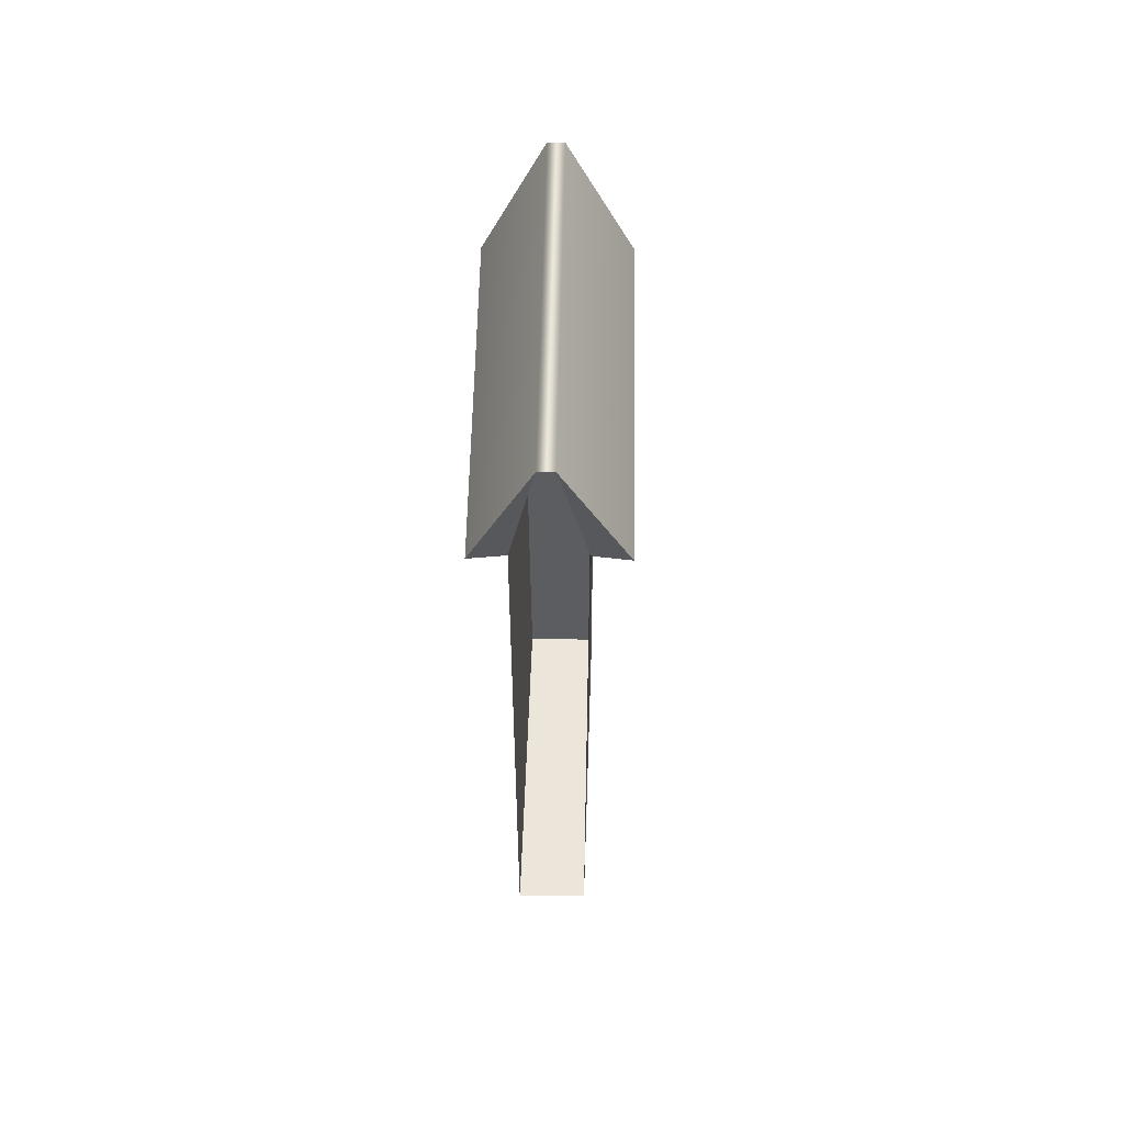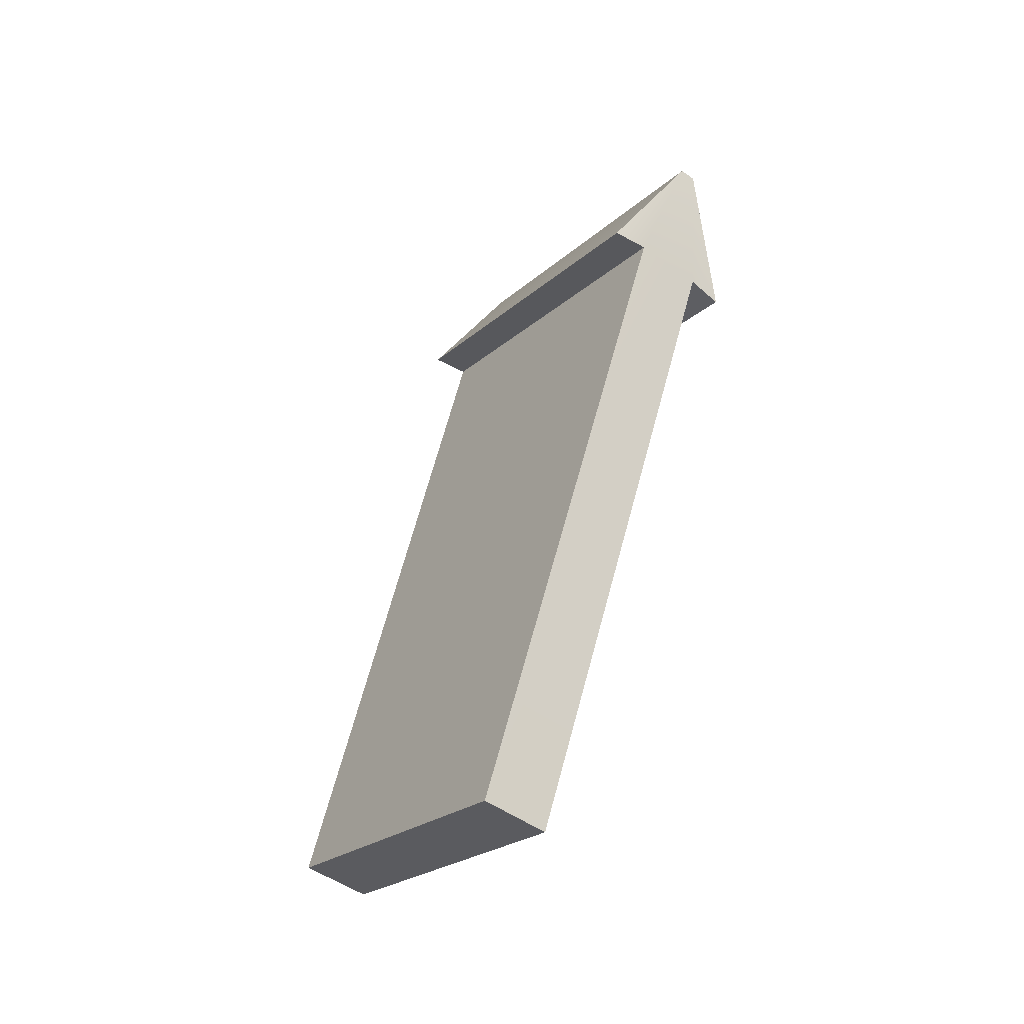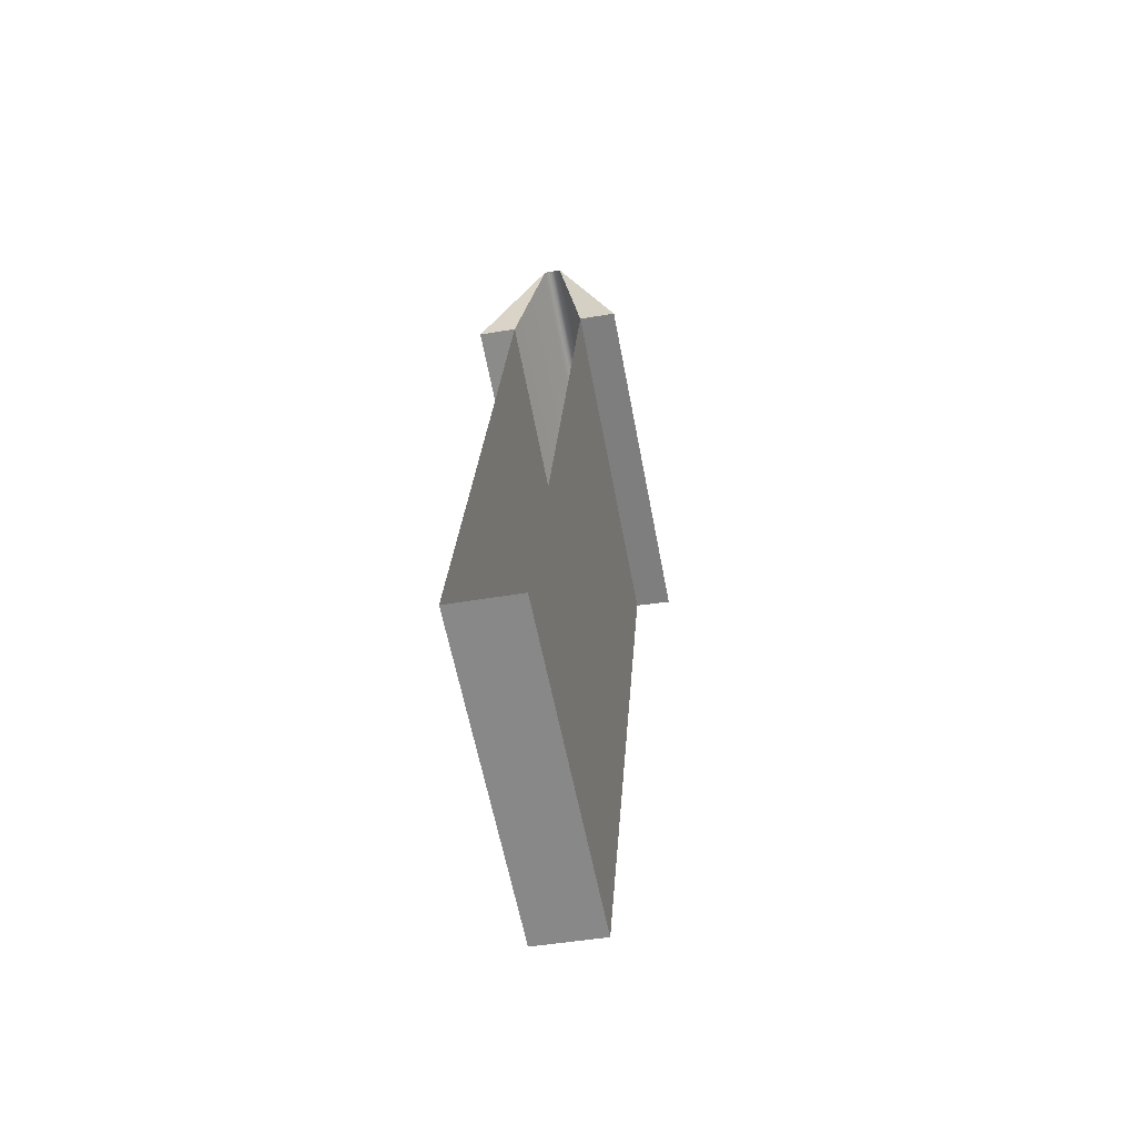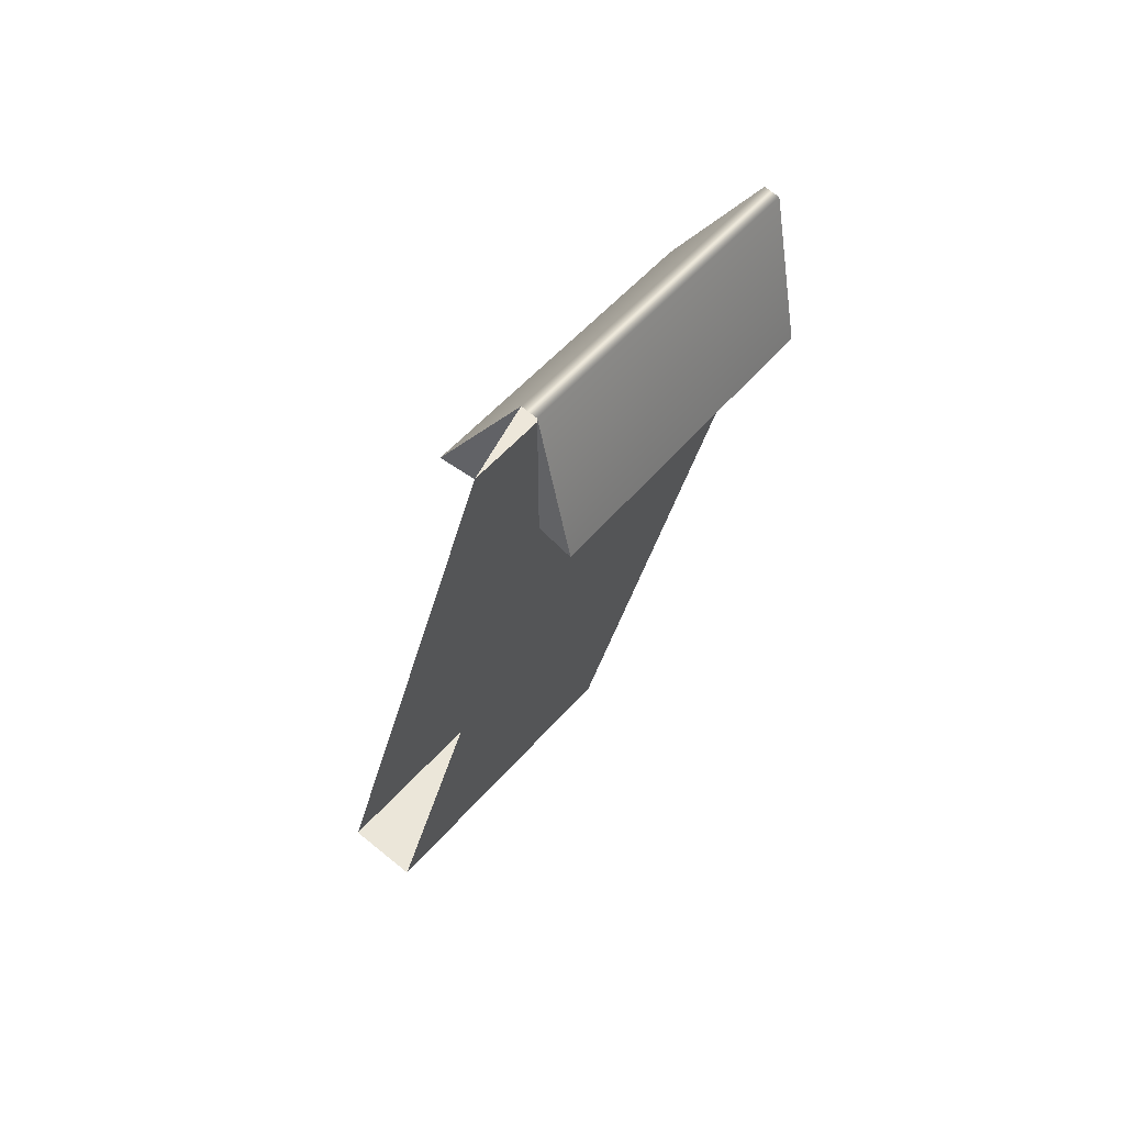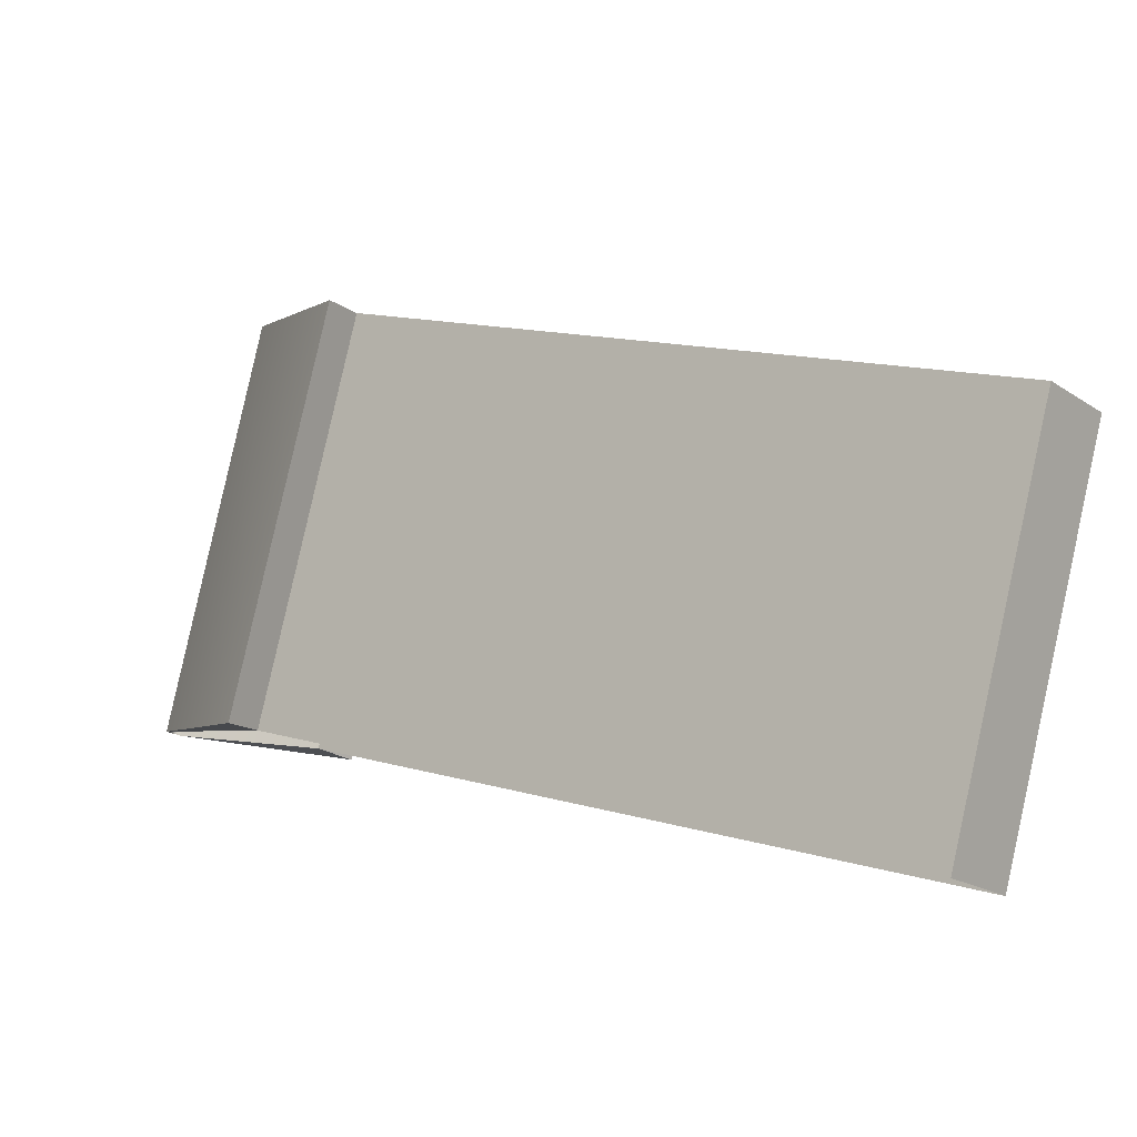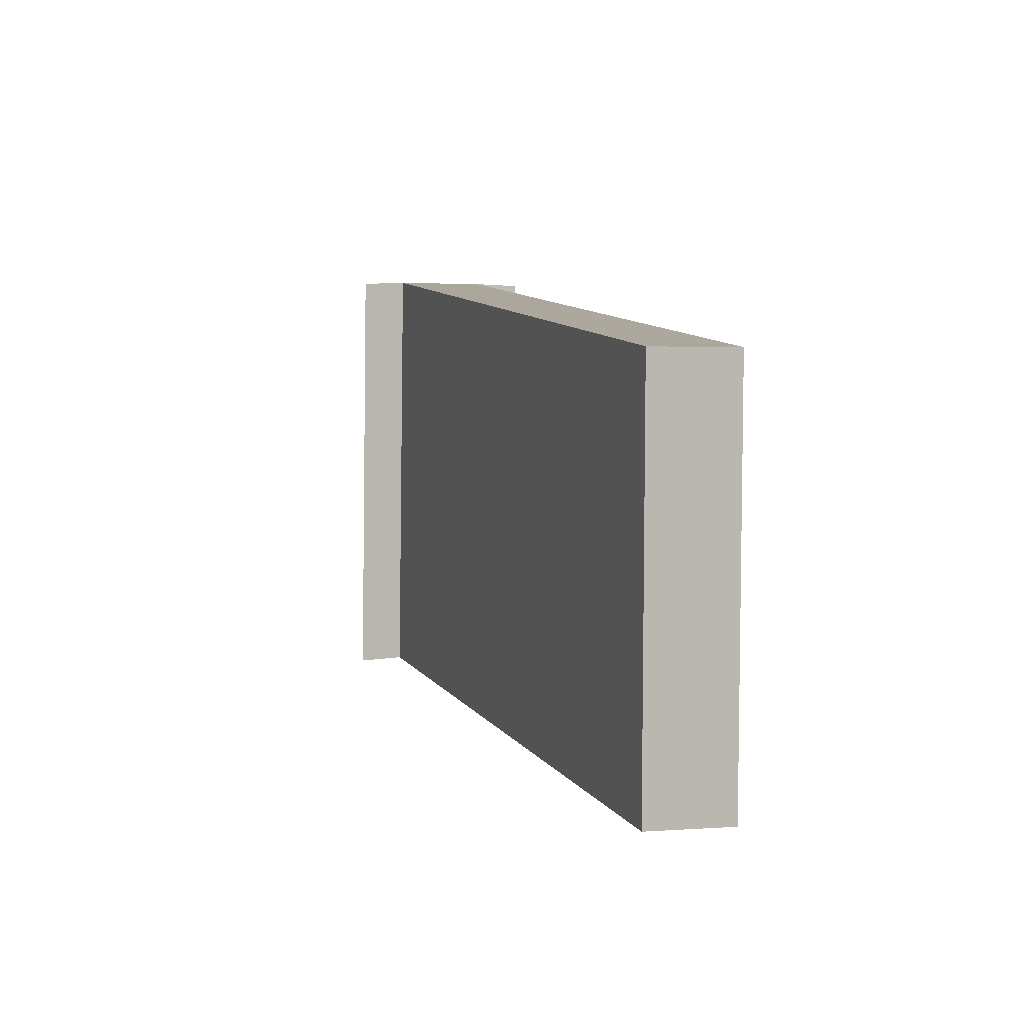
<metadata>
{"format":"obj","ext":"obj","renderer":"f3d","projection":"perspective","resolution":1024,"background":"white","views":[{"elev":76.9,"azim":-4.3,"up":"+Z"},{"elev":-48.5,"azim":136.5,"up":"+Z"},{"elev":-42.8,"azim":6.0,"up":"+Z"},{"elev":72.0,"azim":33.8,"up":"+Z"},{"elev":-25.1,"azim":127.4,"up":"+Y"},{"elev":-15.2,"azim":163.1,"up":"+Y"}]}
</metadata>
<code>
g collisionMesh_wall06
v -0.6179 -0.7235 4.595
v -1.124 -0.7146 4.547
v -0.2347 -0.2491 6.423
v 0.2167 4.359 4.787
v -0.6928 3.809 2.912
v -0.1863 3.8 2.96
v -0.007364 -0.2689 6.427
v 0.8571 -0.8904 4.567
v 0.3586 -0.8088 4.608
v 0.7902 3.714 2.973
v 1.289 3.633 2.932
v 0.4441 4.339 4.79
v -0.1863 3.8 2.96
v -0.4005 0.2045 -5.406
v 0.576 0.1192 -5.393
v 0.7902 3.714 2.973
v 0.2167 4.359 4.787
v 0.4441 4.339 4.79
v -0.4005 0.2045 -5.406
v -0.8784 -4.08 -3.79
v 0.09814 -4.165 -3.777
v 0.576 0.1192 -5.393
v 0.7902 3.714 2.973
v 0.576 0.1192 -5.393
v 0.09814 -4.165 -3.777
v 0.3586 -0.8088 4.608
v -0.8784 -4.08 -3.79
v -0.4005 0.2045 -5.406
v -0.1863 3.8 2.96
v -0.6179 -0.7235 4.595
v 0.2167 4.359 4.787
v -1.124 -0.7146 4.547
v -0.6928 3.809 2.912
v -0.2347 -0.2491 6.423
v 0.4441 4.339 4.79
v -0.007364 -0.2689 6.427
v 0.8571 -0.8904 4.567
v 1.289 3.633 2.932
v -0.1863 3.8 2.96
v -0.6928 3.809 2.912
v -1.124 -0.7146 4.547
v -0.6179 -0.7235 4.595
v 0.3586 -0.8088 4.608
v 0.8571 -0.8904 4.567
v 1.289 3.633 2.932
v 0.7902 3.714 2.973
g collisionMesh_wall06_0
f 3 2 1
f 6 5 4
f 9 8 7
f 12 11 10
f 15 14 13
f 16 15 13
f 16 13 17
f 18 16 17
f 21 20 19
f 22 21 19
f 25 24 23
f 26 25 23
f 29 28 27
f 30 29 27
f 33 32 31
f 32 34 31
f 35 31 34
f 36 35 34
f 36 37 35
f 37 38 35
f 41 40 39
f 42 41 39
f 45 44 43
f 46 45 43

</code>
